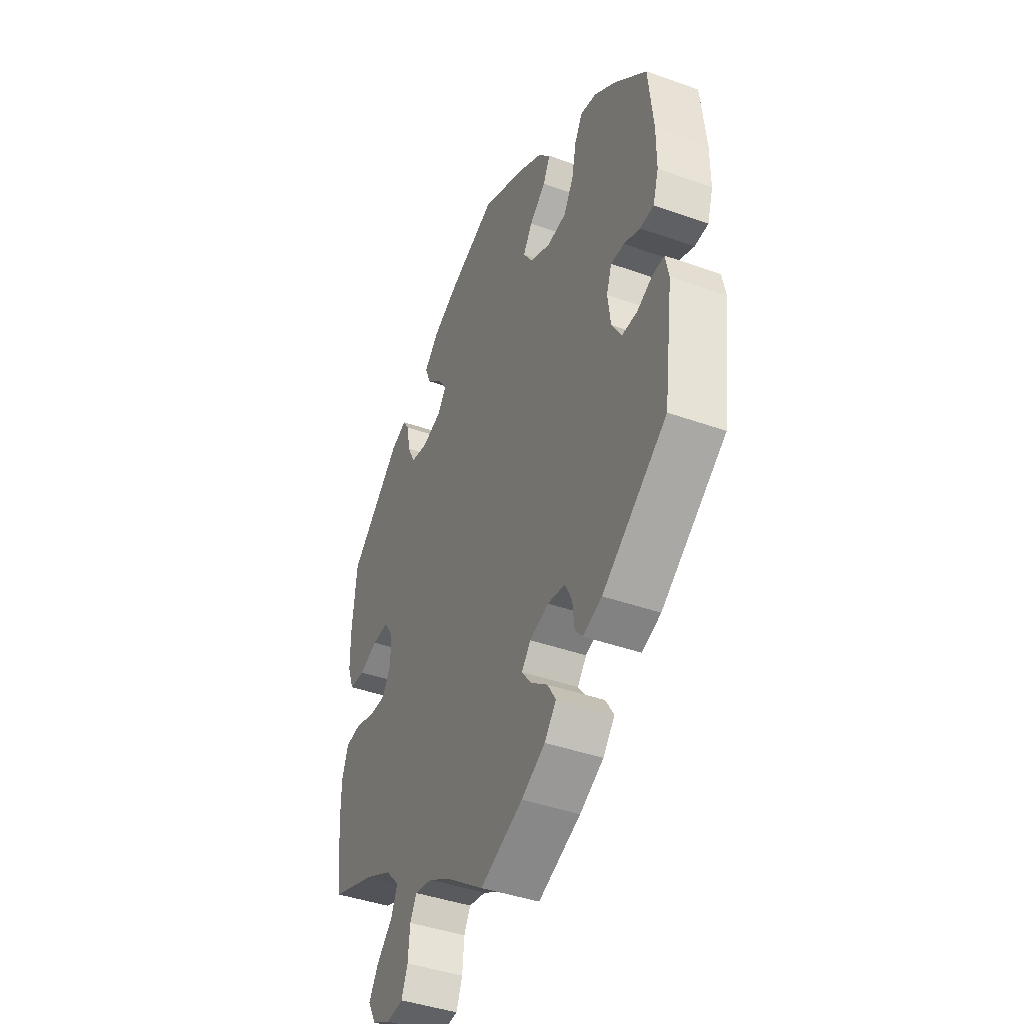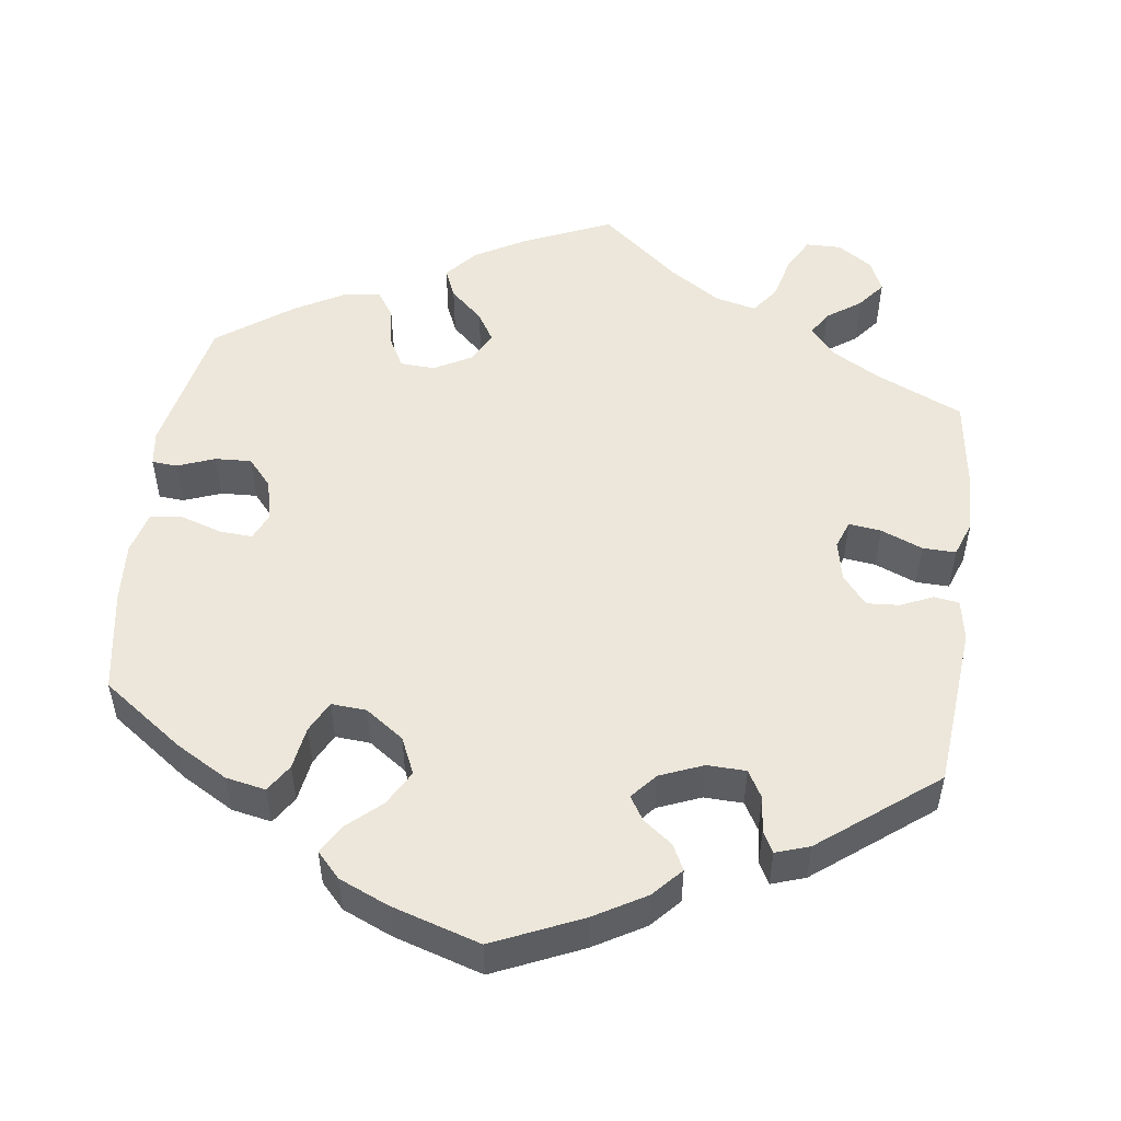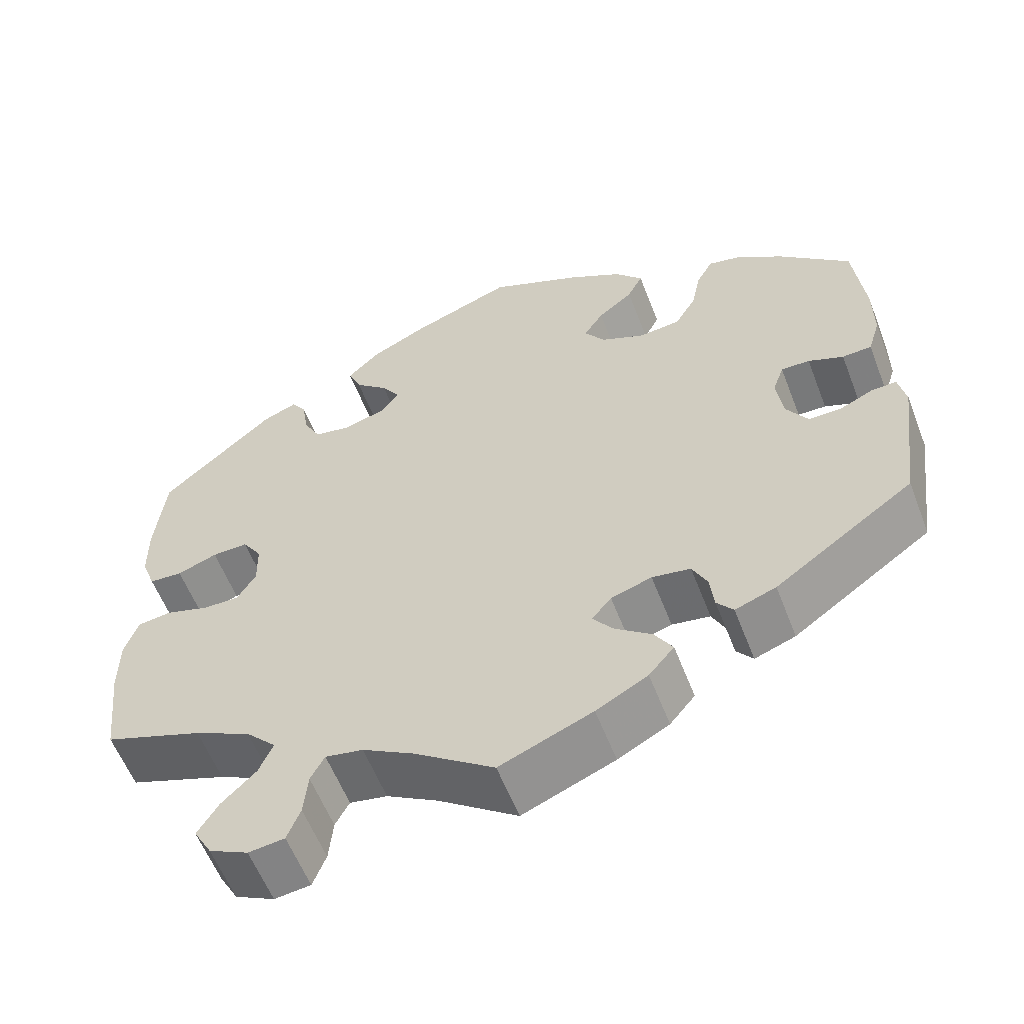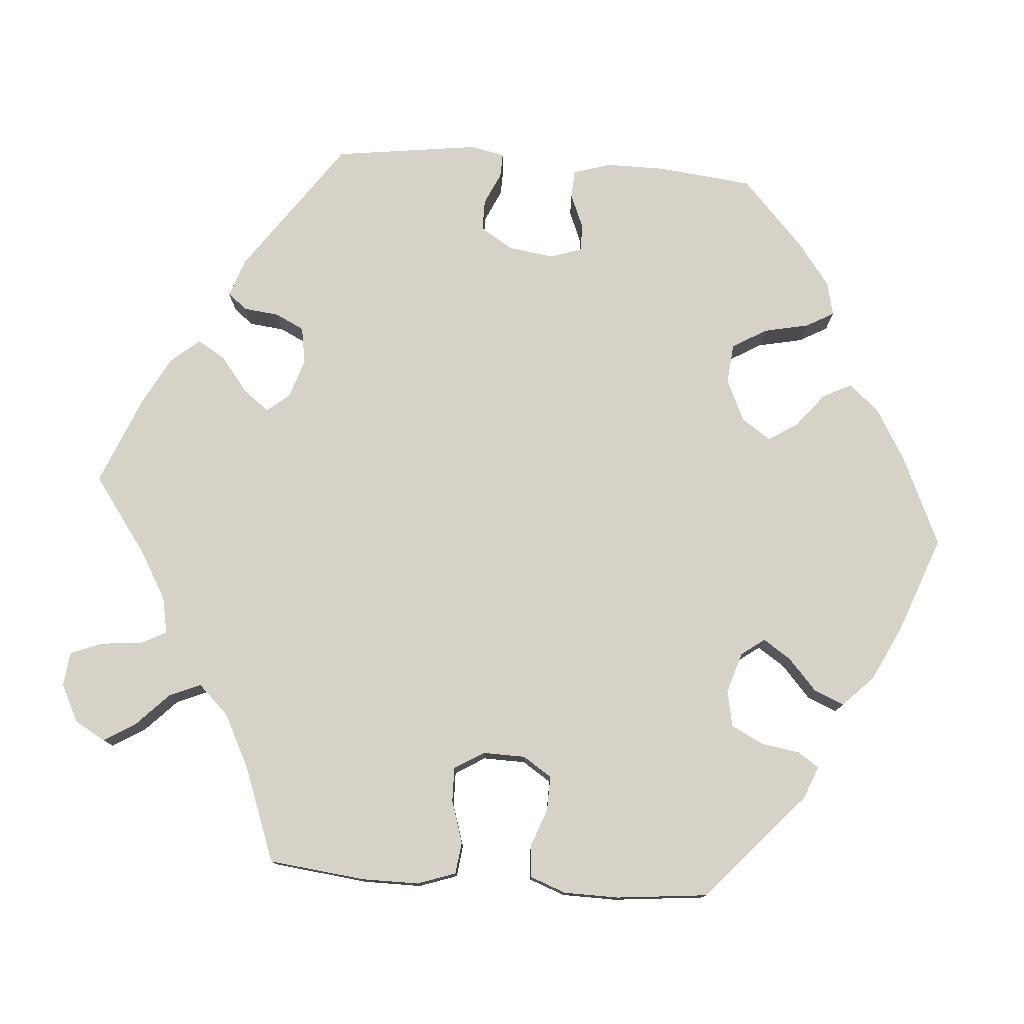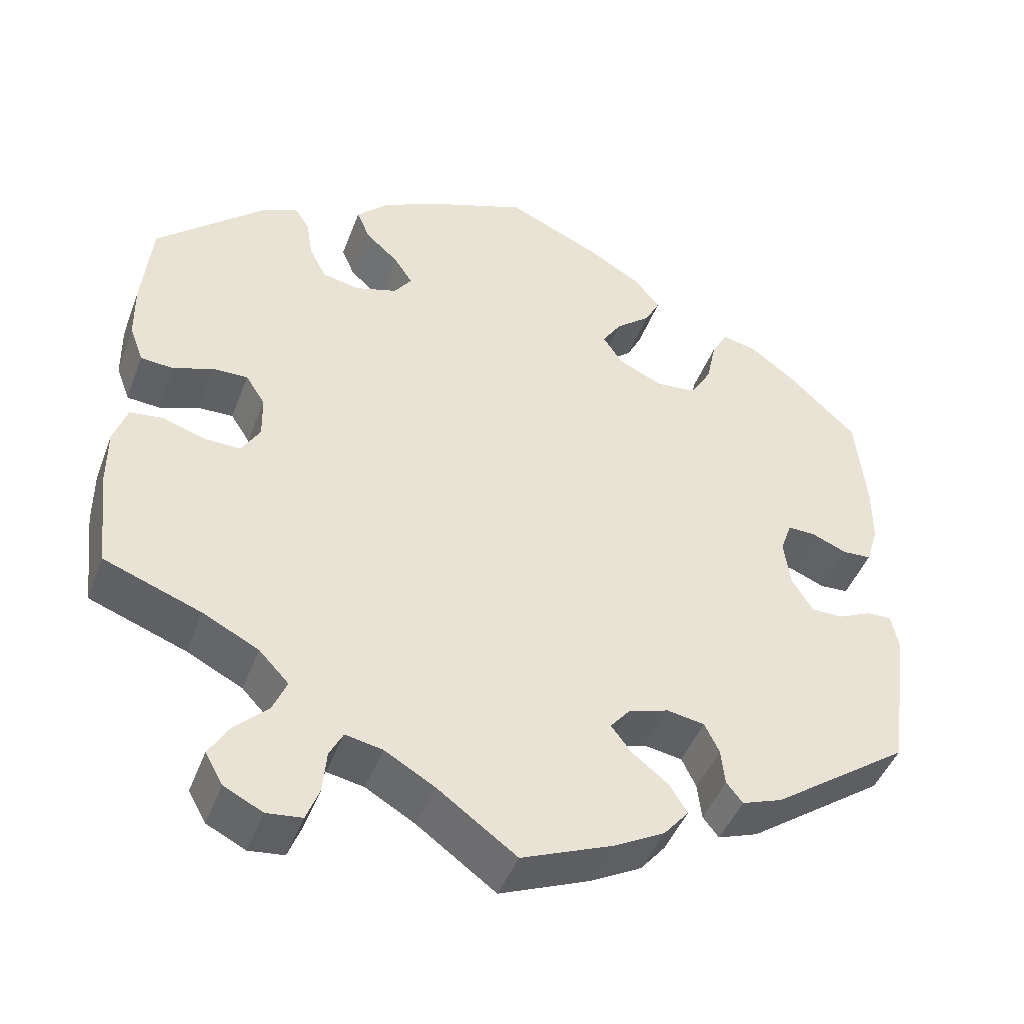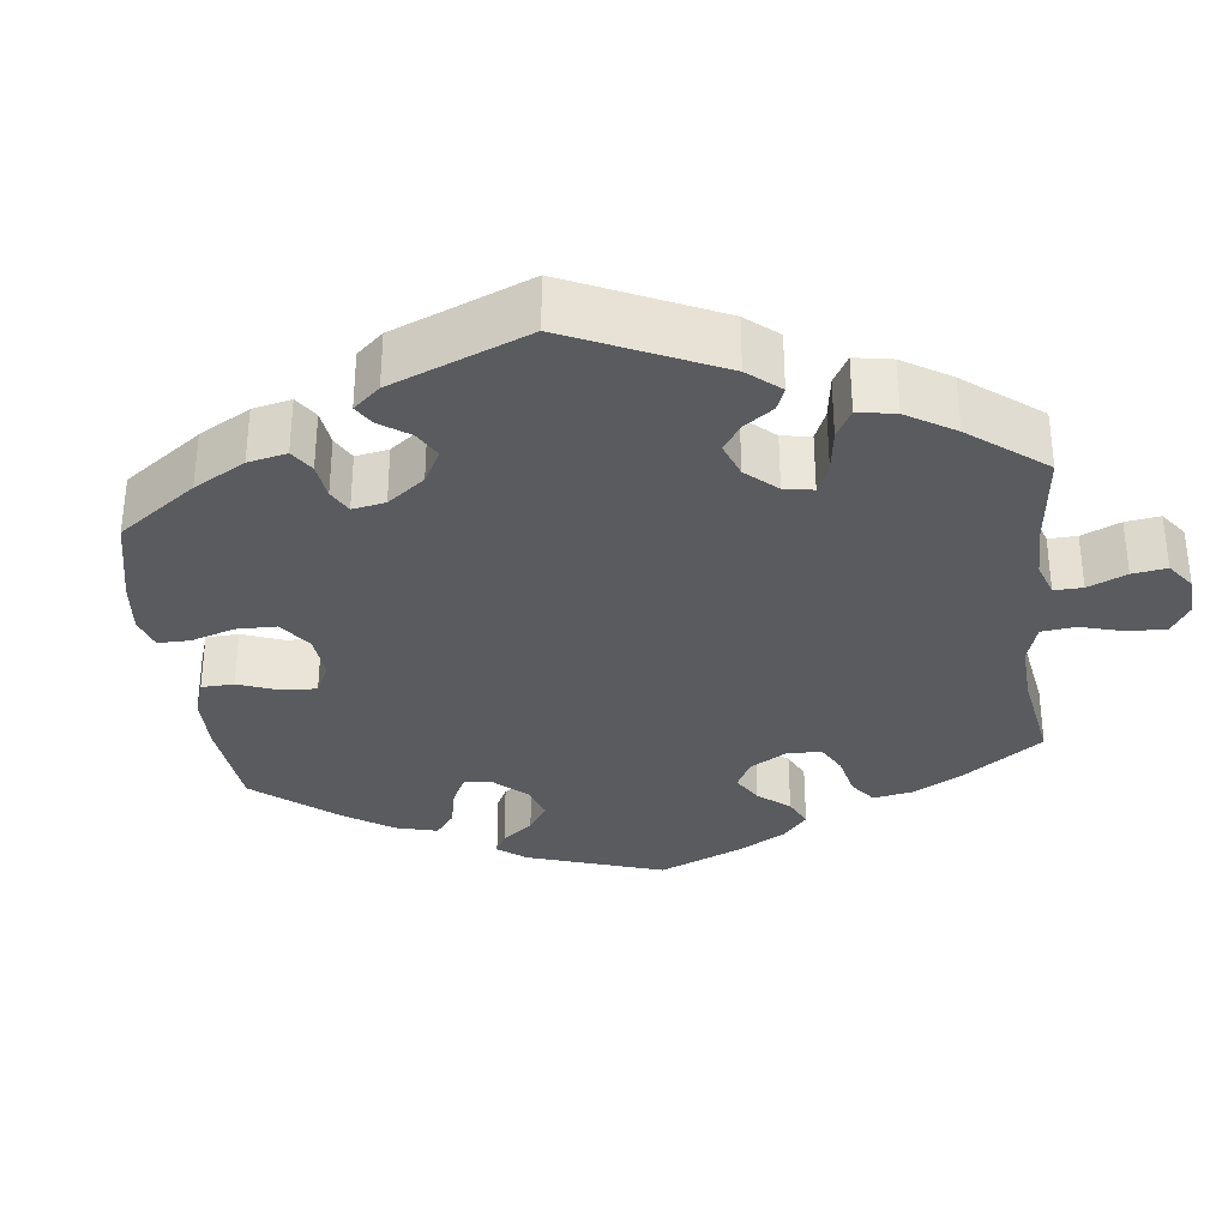
<metadata>
{"format":"obj","ext":"obj","renderer":"f3d","projection":"perspective","resolution":1024,"background":"white","views":[{"elev":-42.0,"azim":66.8,"up":"+Z"},{"elev":51.8,"azim":67.6,"up":"+Y"},{"elev":-58.5,"azim":21.1,"up":"+Z"},{"elev":77.6,"azim":-85.6,"up":"+Y"},{"elev":-45.1,"azim":-20.1,"up":"+Z"},{"elev":-32.6,"azim":126.8,"up":"+Y"}]}
</metadata>
<code>
v -0.514 0.07 -0.166
v -0.514 0.07 -0.093
v -0.497 0.07 -0.044
v -0.456 0.07 -0.039
v -0.402 0.07 -0.056
v -0.358 0.07 -0.057
v -0.335 0.07 -0.019
v -0.336 0.07 0.035
v -0.36 0.07 0.072
v -0.404 0.07 0.071
v -0.453 0.07 0.053
v -0.494 0.07 0.056
v -0.511 0.07 0.102
v -0.512 0.07 0.172
v -0.5 0.07 0.289
v -0.362 0.07 0.412
v -0.32 0.07 0.429
v -0.302 0.07 0.402
v -0.294 0.07 0.352
v -0.273 0.07 0.311
v -0.227 0.07 0.302
v -0.175 0.07 0.318
v -0.153 0.07 0.348
v -0.176 0.07 0.383
v -0.217 0.07 0.42
v -0.233 0.07 0.458
v -0.194 0.07 0.497
v -0.125 0.07 0.531
v 0 0.07 0.578
v 0.115 0.07 0.526
v 0.18 0.07 0.488
v 0.214 0.07 0.449
v 0.195 0.07 0.412
v 0.152 0.07 0.377
v 0.128 0.07 0.34
v 0.153 0.07 0.303
v 0.207 0.07 0.278
v 0.258 0.07 0.283
v 0.284 0.07 0.327
v 0.296 0.07 0.384
v 0.316 0.07 0.42
v 0.359 0.07 0.41
v 0.414 0.07 0.369
v 0.5 0.07 0.289
v 0.513 0.07 0.167
v 0.513 0.07 0.092
v 0.498 0.07 0.044
v 0.462 0.07 0.042
v 0.419 0.07 0.06
v 0.384 0.07 0.061
v 0.37 0.07 0.021
v 0.378 0.07 -0.038
v 0.404 0.07 -0.08
v 0.444 0.07 -0.08
v 0.485 0.07 -0.061
v 0.516 0.07 -0.06
v 0.525 0.07 -0.104
v 0.5 0.07 -0.289
v 0.33 0.07 -0.409
v 0.28 0.07 -0.427
v 0.26 0.07 -0.402
v 0.255 0.07 -0.357
v 0.237 0.07 -0.32
v 0.19 0.07 -0.312
v 0.14 0.07 -0.328
v 0.116 0.07 -0.357
v 0.141 0.07 -0.39
v 0.186 0.07 -0.425
v 0.208 0.07 -0.461
v 0.177 0.07 -0.498
v 0.114 0.07 -0.532
v 0.001 0.07 -0.578
v -0.097 0.07 -0.507
v -0.159 0.07 -0.471
v -0.205 0.07 -0.462
v -0.222 0.07 -0.494
v -0.227 0.07 -0.547
v -0.243 0.07 -0.588
v -0.287 0.07 -0.593
v -0.335 0.07 -0.569
v -0.357 0.07 -0.53
v -0.332 0.07 -0.489
v -0.29 0.07 -0.448
v -0.273 0.07 -0.408
v -0.31 0.07 -0.369
v -0.379 0.07 -0.334
v -0.5 0.07 -0.289
v -0.514 0 -0.166
v -0.514 0 -0.093
v -0.497 0 -0.044
v -0.456 0 -0.039
v -0.402 0 -0.056
v -0.358 0 -0.057
v -0.335 0 -0.019
v -0.336 0 0.035
v -0.36 0 0.072
v -0.404 0 0.071
v -0.453 0 0.053
v -0.494 0 0.056
v -0.511 0 0.102
v -0.512 0 0.172
v -0.5 0 0.289
v -0.362 0 0.412
v -0.32 0 0.429
v -0.302 0 0.402
v -0.294 0 0.352
v -0.273 0 0.311
v -0.227 0 0.302
v -0.175 0 0.318
v -0.153 0 0.348
v -0.176 0 0.383
v -0.217 0 0.42
v -0.233 0 0.458
v -0.194 0 0.497
v -0.125 0 0.531
v 0 0 0.578
v 0.115 0 0.526
v 0.18 0 0.488
v 0.214 0 0.449
v 0.195 0 0.412
v 0.152 0 0.377
v 0.128 0 0.34
v 0.153 0 0.303
v 0.207 0 0.278
v 0.258 0 0.283
v 0.284 0 0.327
v 0.296 0 0.384
v 0.316 0 0.42
v 0.359 0 0.41
v 0.414 0 0.369
v 0.5 0 0.289
v 0.513 0 0.167
v 0.513 0 0.092
v 0.498 0 0.044
v 0.462 0 0.042
v 0.419 0 0.06
v 0.384 0 0.061
v 0.37 0 0.021
v 0.378 0 -0.038
v 0.404 0 -0.08
v 0.444 0 -0.08
v 0.485 0 -0.061
v 0.516 0 -0.06
v 0.525 0 -0.104
v 0.5 0 -0.289
v 0.33 0 -0.409
v 0.28 0 -0.427
v 0.26 0 -0.402
v 0.255 0 -0.357
v 0.237 0 -0.32
v 0.19 0 -0.312
v 0.14 0 -0.328
v 0.116 0 -0.357
v 0.141 0 -0.39
v 0.186 0 -0.425
v 0.208 0 -0.461
v 0.177 0 -0.498
v 0.114 0 -0.532
v 0.001 0 -0.578
v -0.097 0 -0.507
v -0.159 0 -0.471
v -0.205 0 -0.462
v -0.222 0 -0.494
v -0.227 0 -0.547
v -0.243 0 -0.588
v -0.287 0 -0.593
v -0.335 0 -0.569
v -0.357 0 -0.53
v -0.332 0 -0.489
v -0.29 0 -0.448
v -0.273 0 -0.408
v -0.31 0 -0.369
v -0.379 0 -0.334
v -0.5 0 -0.289
f 86 87 1 2
f 85 86 2 3
f 84 85 3 4
f 80 81 82 83
f 80 83 84
f 79 80 84
f 76 77 78 79
f 75 76 79 84
f 74 75 84 4
f 70 71 72 73
f 67 68 69 70
f 66 67 70 73
f 65 66 73 74
f 59 60 61 62
f 59 62 63
f 58 59 63
f 57 58 63 64
f 54 55 56 57
f 53 54 57 64
f 46 47 48 49
f 46 49 50
f 45 46 50
f 44 45 50
f 43 44 50
f 42 43 50 51
f 39 40 41 42
f 38 39 42 51
f 31 32 33 34
f 31 34 35
f 30 31 35
f 29 30 35
f 28 29 35
f 27 28 35 36
f 24 25 26 27
f 23 24 27 36
f 16 17 18 19
f 16 19 20
f 15 16 20
f 14 15 20 21
f 10 11 12 13
f 9 10 13 14
f 65 74 4 5
f 52 53 64 65
f 37 38 51 52
f 22 23 36 37
f 9 14 21 22
f 8 9 22 37
f 7 8 37 52
f 65 5 6
f 6 7 52 65
f 89 88 174 173
f 90 89 173 172
f 91 90 172 171
f 170 169 168 167
f 171 170 167
f 171 167 166
f 166 165 164 163
f 171 166 163 162
f 91 171 162 161
f 160 159 158 157
f 157 156 155 154
f 160 157 154 153
f 161 160 153 152
f 149 148 147 146
f 150 149 146
f 150 146 145
f 151 150 145 144
f 144 143 142 141
f 151 144 141 140
f 136 135 134 133
f 137 136 133
f 137 133 132
f 137 132 131
f 137 131 130
f 138 137 130 129
f 129 128 127 126
f 138 129 126 125
f 121 120 119 118
f 122 121 118
f 122 118 117
f 122 117 116
f 122 116 115
f 123 122 115 114
f 114 113 112 111
f 123 114 111 110
f 106 105 104 103
f 107 106 103
f 107 103 102
f 108 107 102 101
f 100 99 98 97
f 101 100 97 96
f 92 91 161 152
f 152 151 140 139
f 139 138 125 124
f 124 123 110 109
f 109 108 101 96
f 124 109 96 95
f 139 124 95 94
f 93 92 152
f 152 139 94 93
f 1 88 89 2
f 2 89 90 3
f 3 90 91 4
f 4 91 92 5
f 5 92 93 6
f 6 93 94 7
f 7 94 95 8
f 8 95 96 9
f 9 96 97 10
f 10 97 98 11
f 11 98 99 12
f 12 99 100 13
f 13 100 101 14
f 14 101 102 15
f 15 102 103 16
f 16 103 104 17
f 17 104 105 18
f 18 105 106 19
f 19 106 107 20
f 20 107 108 21
f 21 108 109 22
f 22 109 110 23
f 23 110 111 24
f 24 111 112 25
f 25 112 113 26
f 26 113 114 27
f 27 114 115 28
f 28 115 116 29
f 29 116 117 30
f 30 117 118 31
f 31 118 119 32
f 32 119 120 33
f 33 120 121 34
f 34 121 122 35
f 35 122 123 36
f 36 123 124 37
f 37 124 125 38
f 38 125 126 39
f 39 126 127 40
f 40 127 128 41
f 41 128 129 42
f 42 129 130 43
f 43 130 131 44
f 44 131 132 45
f 45 132 133 46
f 46 133 134 47
f 47 134 135 48
f 48 135 136 49
f 49 136 137 50
f 50 137 138 51
f 51 138 139 52
f 52 139 140 53
f 53 140 141 54
f 54 141 142 55
f 55 142 143 56
f 56 143 144 57
f 57 144 145 58
f 58 145 146 59
f 59 146 147 60
f 60 147 148 61
f 61 148 149 62
f 62 149 150 63
f 63 150 151 64
f 64 151 152 65
f 65 152 153 66
f 66 153 154 67
f 67 154 155 68
f 68 155 156 69
f 69 156 157 70
f 70 157 158 71
f 71 158 159 72
f 72 159 160 73
f 73 160 161 74
f 74 161 162 75
f 75 162 163 76
f 76 163 164 77
f 77 164 165 78
f 78 165 166 79
f 79 166 167 80
f 80 167 168 81
f 81 168 169 82
f 82 169 170 83
f 83 170 171 84
f 84 171 172 85
f 85 172 173 86
f 86 173 174 87
f 87 174 88 1

</code>
